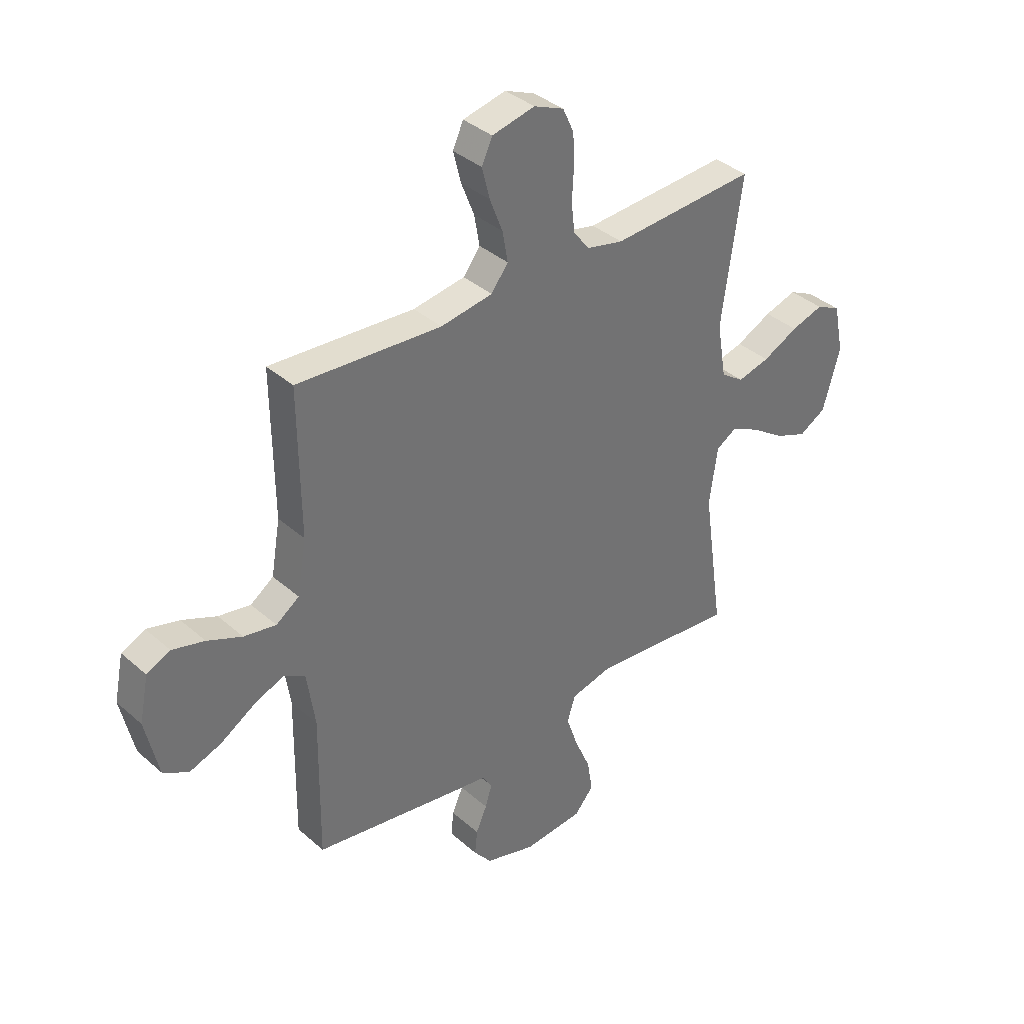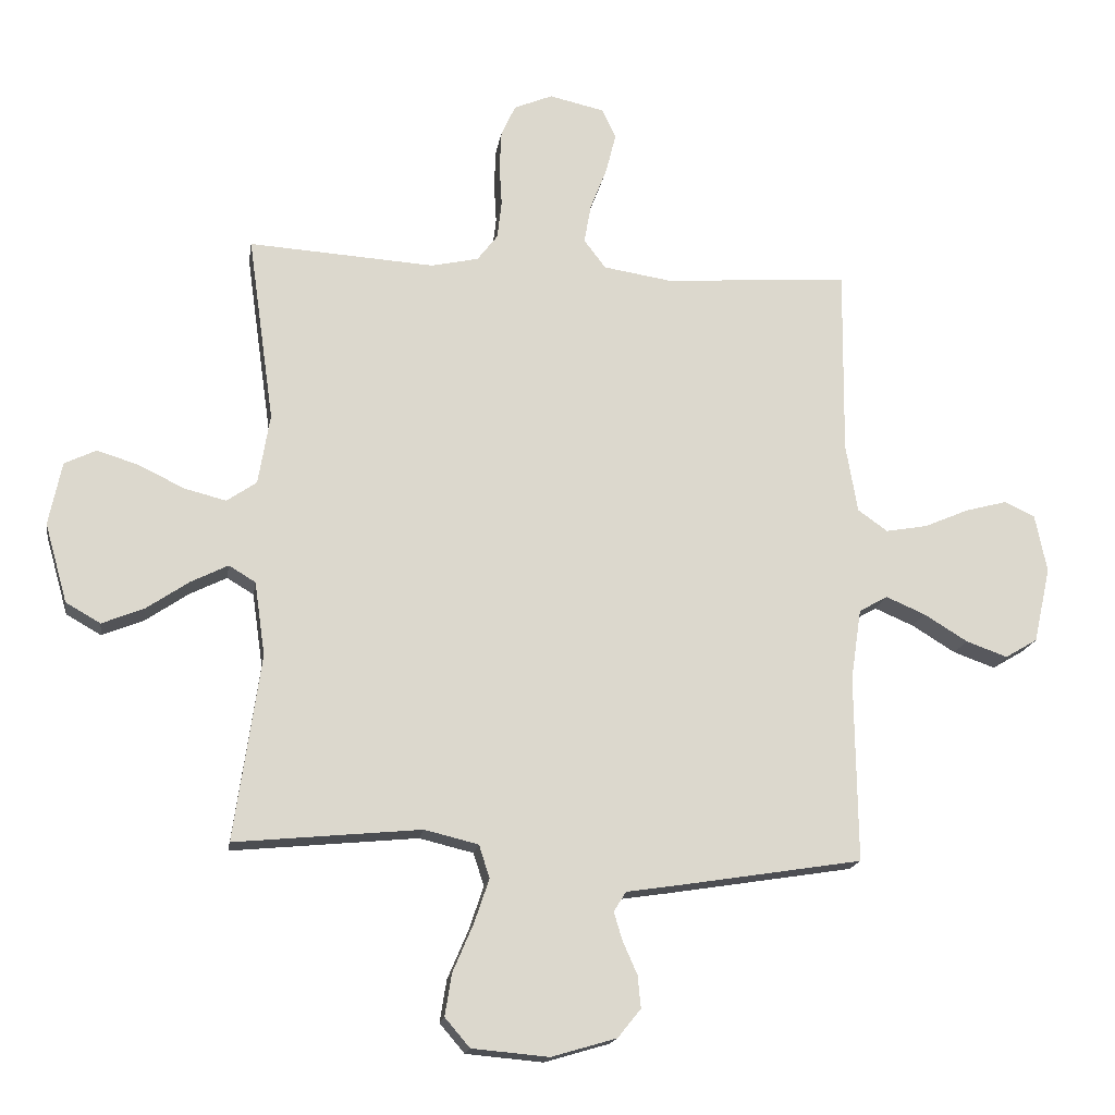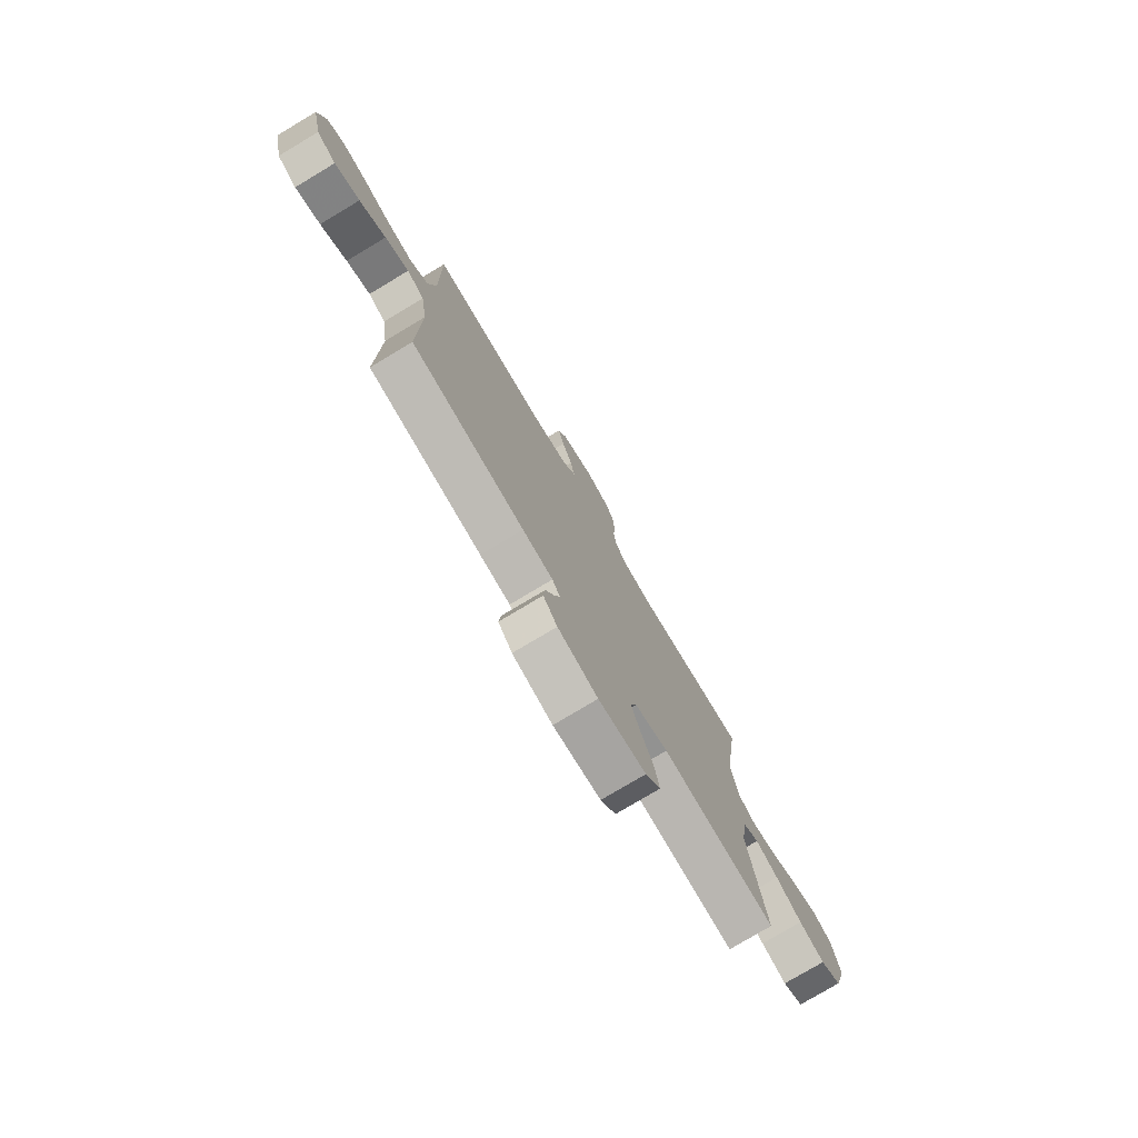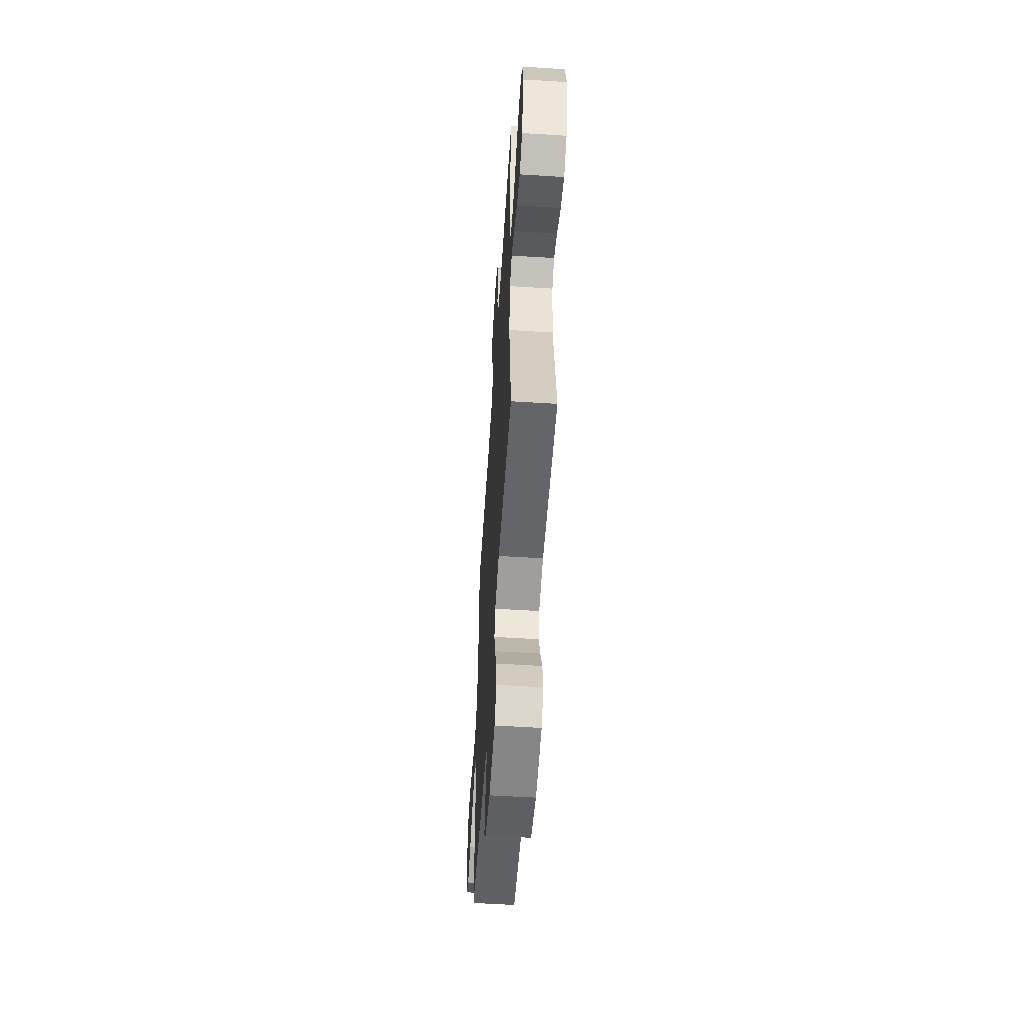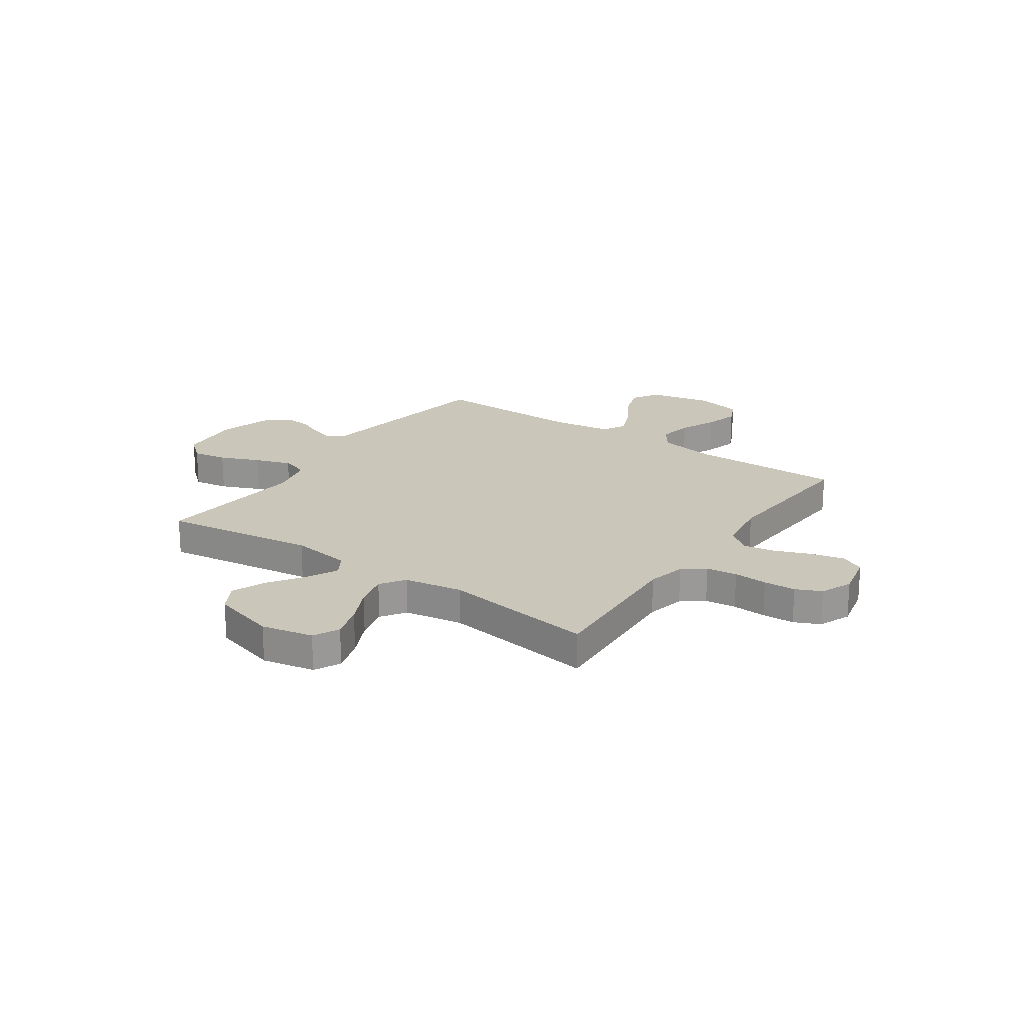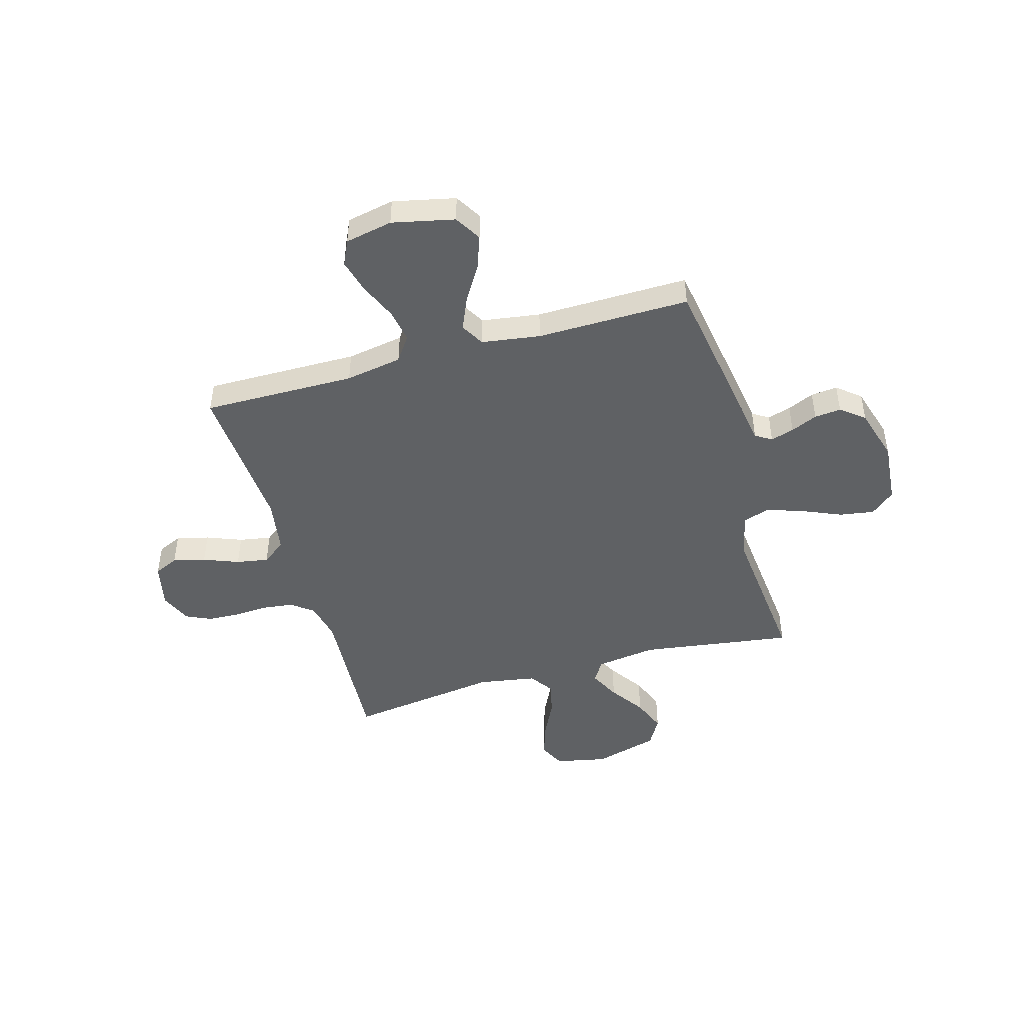
<metadata>
{"format":"obj","ext":"obj","renderer":"f3d","projection":"perspective","resolution":1024,"background":"white","views":[{"elev":36.9,"azim":138.4,"up":"+Z"},{"elev":-17.1,"azim":-8.8,"up":"+Z"},{"elev":-77.6,"azim":120.9,"up":"+Z"},{"elev":-57.1,"azim":-93.7,"up":"+Z"},{"elev":21.2,"azim":-55.2,"up":"+Y"},{"elev":-46.6,"azim":105.9,"up":"+Y"}]}
</metadata>
<code>
v 0.5 0.07 -0.5
v 0.2 0.07 -0.548
v 0.12 0.07 -0.56
v 0.1 0.07 -0.592
v 0.114 0.07 -0.638
v 0.137 0.07 -0.69
v 0.142 0.07 -0.742
v 0.105 0.07 -0.788
v 0 0.07 -0.819
v -0.124 0.07 -0.808
v -0.164 0.07 -0.761
v -0.153 0.07 -0.693
v -0.12 0.07 -0.616
v -0.096 0.07 -0.545
v -0.113 0.07 -0.492
v -0.2 0.07 -0.471
v -0.5 0.07 -0.5
v -0.457 0.07 -0.2
v -0.474 0.07 -0.081
v -0.517 0.07 -0.055
v -0.577 0.07 -0.085
v -0.646 0.07 -0.132
v -0.713 0.07 -0.159
v -0.769 0.07 -0.127
v -0.805 0.07 0
v -0.784 0.07 0.102
v -0.733 0.07 0.127
v -0.666 0.07 0.106
v -0.592 0.07 0.07
v -0.525 0.07 0.053
v -0.477 0.07 0.086
v -0.458 0.07 0.2
v -0.5 0.07 0.5
v -0.2 0.07 0.481
v -0.124 0.07 0.498
v -0.091 0.07 0.541
v -0.084 0.07 0.602
v -0.088 0.07 0.668
v -0.085 0.07 0.731
v -0.062 0.07 0.781
v 0 0.07 0.807
v 0.089 0.07 0.787
v 0.111 0.07 0.739
v 0.095 0.07 0.675
v 0.068 0.07 0.606
v 0.057 0.07 0.543
v 0.092 0.07 0.497
v 0.2 0.07 0.48
v 0.5 0.07 0.5
v 0.497 0.07 0.2
v 0.516 0.07 0.089
v 0.564 0.07 0.055
v 0.631 0.07 0.067
v 0.703 0.07 0.098
v 0.77 0.07 0.116
v 0.819 0.07 0.093
v 0.838 0.07 0
v 0.811 0.07 -0.122
v 0.759 0.07 -0.153
v 0.692 0.07 -0.129
v 0.622 0.07 -0.086
v 0.559 0.07 -0.059
v 0.513 0.07 -0.085
v 0.496 0.07 -0.2
v 0.5 0 -0.5
v 0.2 0 -0.548
v 0.12 0 -0.56
v 0.1 0 -0.592
v 0.114 0 -0.638
v 0.137 0 -0.69
v 0.142 0 -0.742
v 0.105 0 -0.788
v 0 0 -0.819
v -0.124 0 -0.808
v -0.164 0 -0.761
v -0.153 0 -0.693
v -0.12 0 -0.616
v -0.096 0 -0.545
v -0.113 0 -0.492
v -0.2 0 -0.471
v -0.5 0 -0.5
v -0.457 0 -0.2
v -0.474 0 -0.081
v -0.517 0 -0.055
v -0.577 0 -0.085
v -0.646 0 -0.132
v -0.713 0 -0.159
v -0.769 0 -0.127
v -0.805 0 0
v -0.784 0 0.102
v -0.733 0 0.127
v -0.666 0 0.106
v -0.592 0 0.07
v -0.525 0 0.053
v -0.477 0 0.086
v -0.458 0 0.2
v -0.5 0 0.5
v -0.2 0 0.481
v -0.124 0 0.498
v -0.091 0 0.541
v -0.084 0 0.602
v -0.088 0 0.668
v -0.085 0 0.731
v -0.062 0 0.781
v 0 0 0.807
v 0.089 0 0.787
v 0.111 0 0.739
v 0.095 0 0.675
v 0.068 0 0.606
v 0.057 0 0.543
v 0.092 0 0.497
v 0.2 0 0.48
v 0.5 0 0.5
v 0.497 0 0.2
v 0.516 0 0.089
v 0.564 0 0.055
v 0.631 0 0.067
v 0.703 0 0.098
v 0.77 0 0.116
v 0.819 0 0.093
v 0.838 0 0
v 0.811 0 -0.122
v 0.759 0 -0.153
v 0.692 0 -0.129
v 0.622 0 -0.086
v 0.559 0 -0.059
v 0.513 0 -0.085
v 0.496 0 -0.2
f 58 59 60 61
f 58 61 62
f 57 58 62
f 56 57 62
f 53 54 55 56
f 52 53 56 62
f 51 52 62 63
f 48 49 50
f 47 48 50 51
f 42 43 44 45
f 42 45 46
f 41 42 46
f 40 41 46
f 37 38 39 40
f 36 37 40 46
f 35 36 46 47
f 32 33 34
f 31 32 34 35
f 26 27 28 29
f 26 29 30
f 25 26 30
f 24 25 30
f 21 22 23 24
f 20 21 24 30
f 19 20 30 31
f 16 17 18
f 15 16 18 19
f 10 11 12 13
f 10 13 14
f 9 10 14
f 8 9 14 15
f 5 6 7 8
f 4 5 8 15
f 64 1 2 3
f 51 63 64 3
f 31 35 47 51
f 15 19 31 51
f 3 4 15 51
f 125 124 123 122
f 126 125 122
f 126 122 121
f 126 121 120
f 120 119 118 117
f 126 120 117 116
f 127 126 116 115
f 114 113 112
f 115 114 112 111
f 109 108 107 106
f 110 109 106
f 110 106 105
f 110 105 104
f 104 103 102 101
f 110 104 101 100
f 111 110 100 99
f 98 97 96
f 99 98 96 95
f 93 92 91 90
f 94 93 90
f 94 90 89
f 94 89 88
f 88 87 86 85
f 94 88 85 84
f 95 94 84 83
f 82 81 80
f 83 82 80 79
f 77 76 75 74
f 78 77 74
f 78 74 73
f 79 78 73 72
f 72 71 70 69
f 79 72 69 68
f 67 66 65 128
f 67 128 127 115
f 115 111 99 95
f 115 95 83 79
f 115 79 68 67
f 1 65 66 2
f 2 66 67 3
f 3 67 68 4
f 4 68 69 5
f 5 69 70 6
f 6 70 71 7
f 7 71 72 8
f 8 72 73 9
f 9 73 74 10
f 10 74 75 11
f 11 75 76 12
f 12 76 77 13
f 13 77 78 14
f 14 78 79 15
f 15 79 80 16
f 16 80 81 17
f 17 81 82 18
f 18 82 83 19
f 19 83 84 20
f 20 84 85 21
f 21 85 86 22
f 22 86 87 23
f 23 87 88 24
f 24 88 89 25
f 25 89 90 26
f 26 90 91 27
f 27 91 92 28
f 28 92 93 29
f 29 93 94 30
f 30 94 95 31
f 31 95 96 32
f 32 96 97 33
f 33 97 98 34
f 34 98 99 35
f 35 99 100 36
f 36 100 101 37
f 37 101 102 38
f 38 102 103 39
f 39 103 104 40
f 40 104 105 41
f 41 105 106 42
f 42 106 107 43
f 43 107 108 44
f 44 108 109 45
f 45 109 110 46
f 46 110 111 47
f 47 111 112 48
f 48 112 113 49
f 49 113 114 50
f 50 114 115 51
f 51 115 116 52
f 52 116 117 53
f 53 117 118 54
f 54 118 119 55
f 55 119 120 56
f 56 120 121 57
f 57 121 122 58
f 58 122 123 59
f 59 123 124 60
f 60 124 125 61
f 61 125 126 62
f 62 126 127 63
f 63 127 128 64
f 64 128 65 1

</code>
